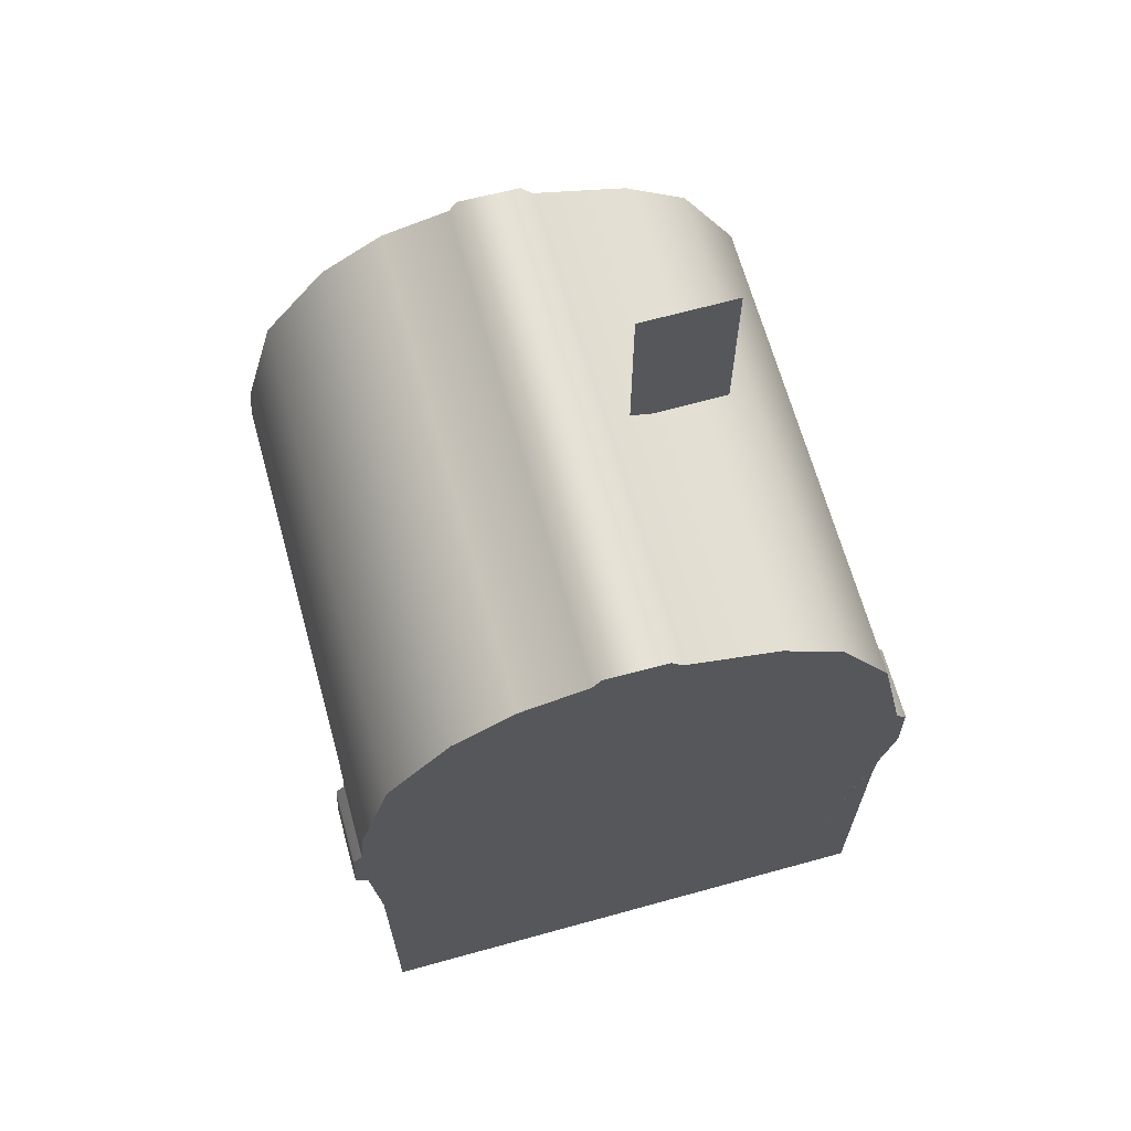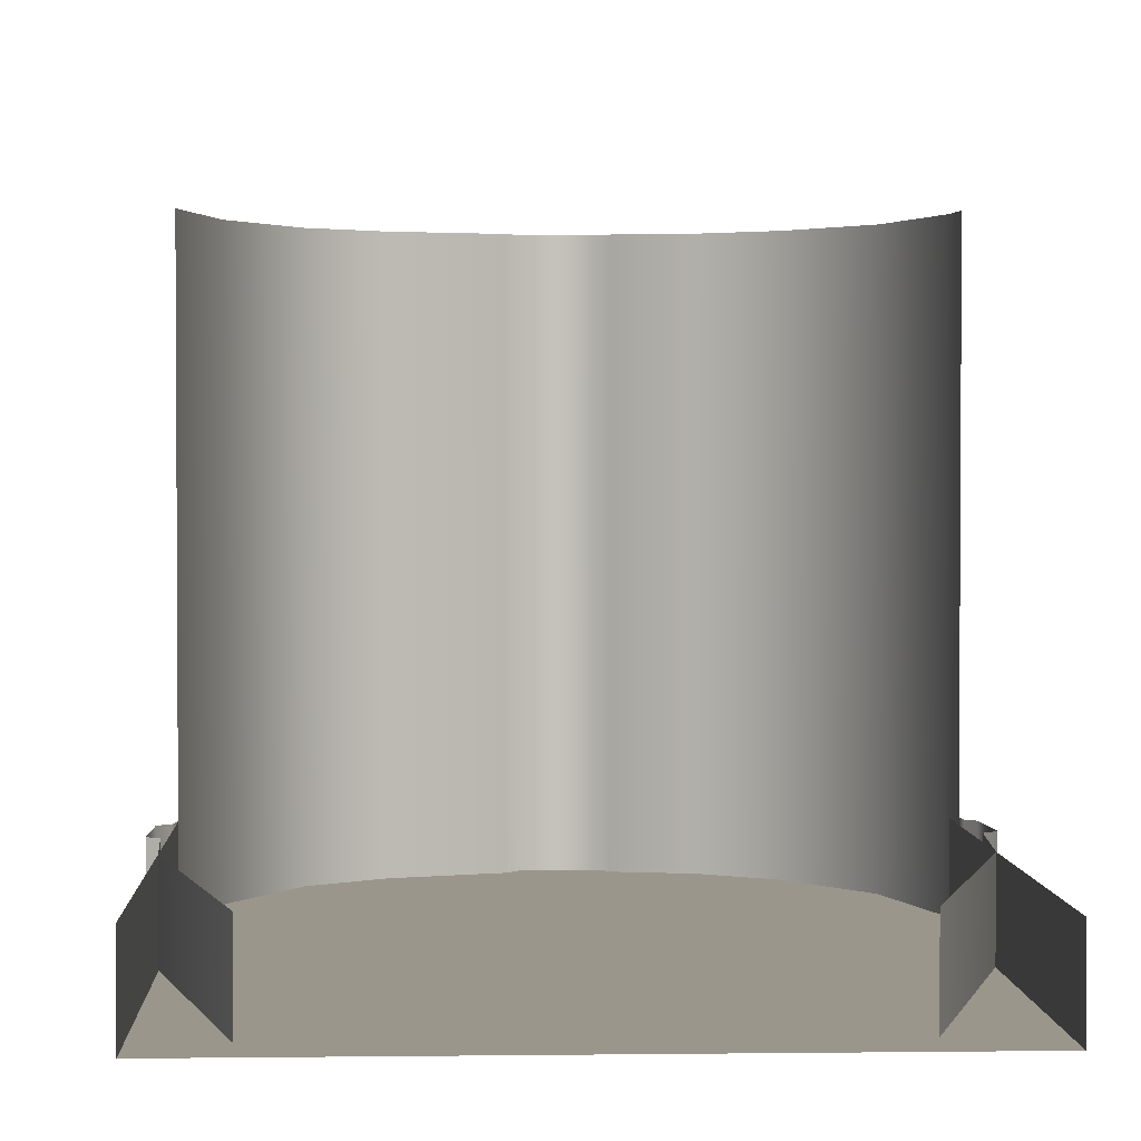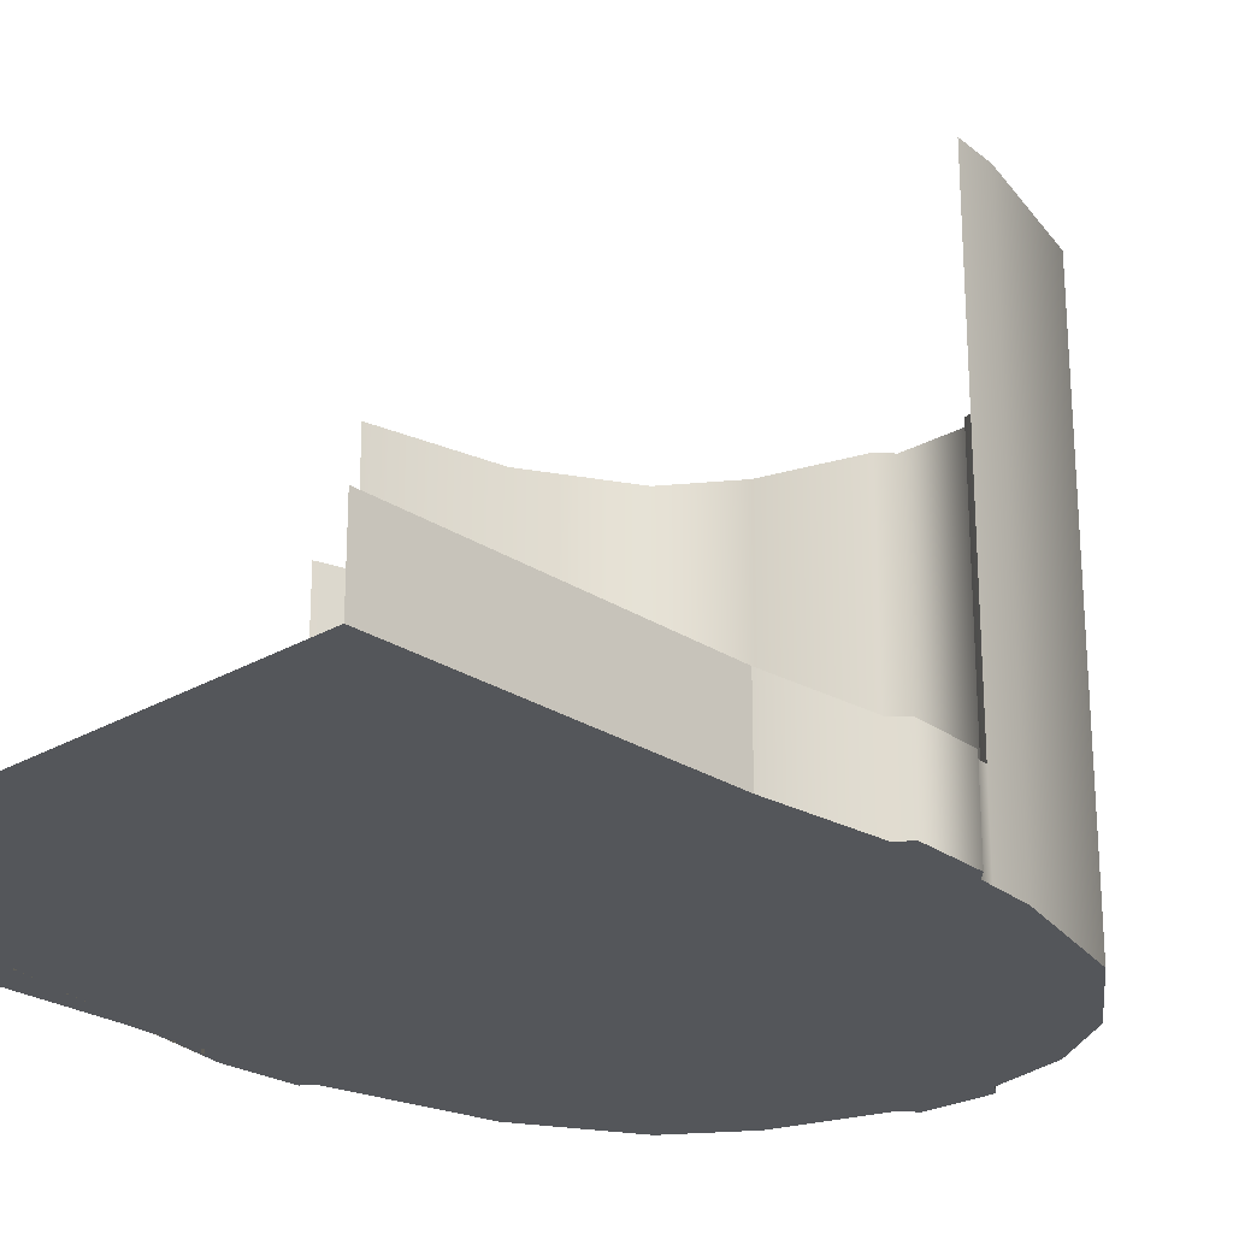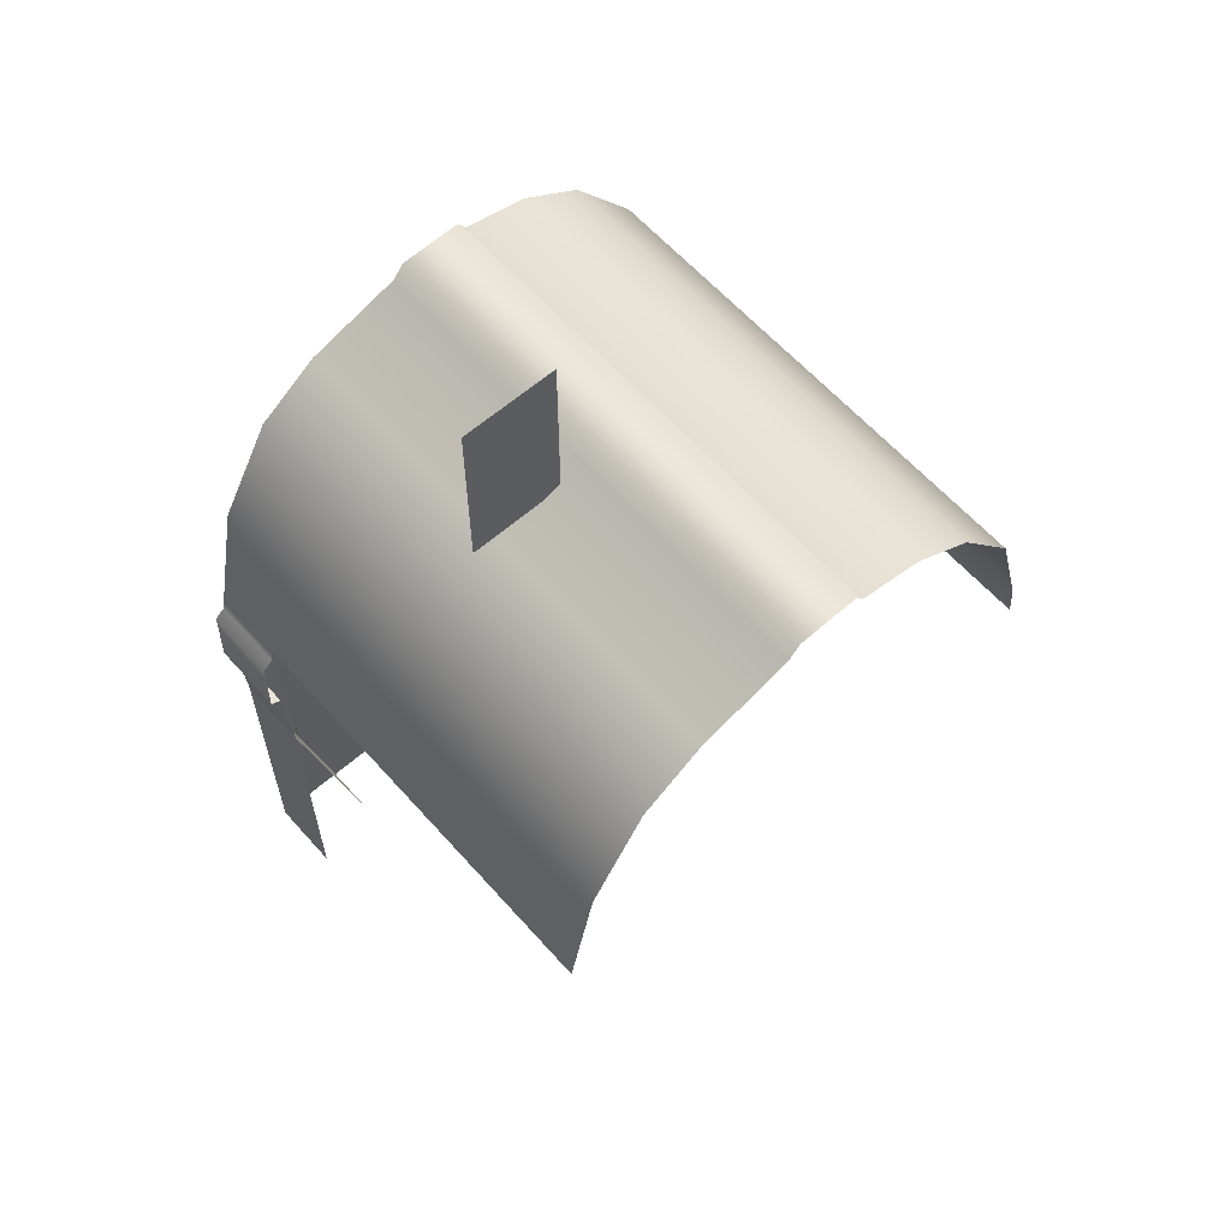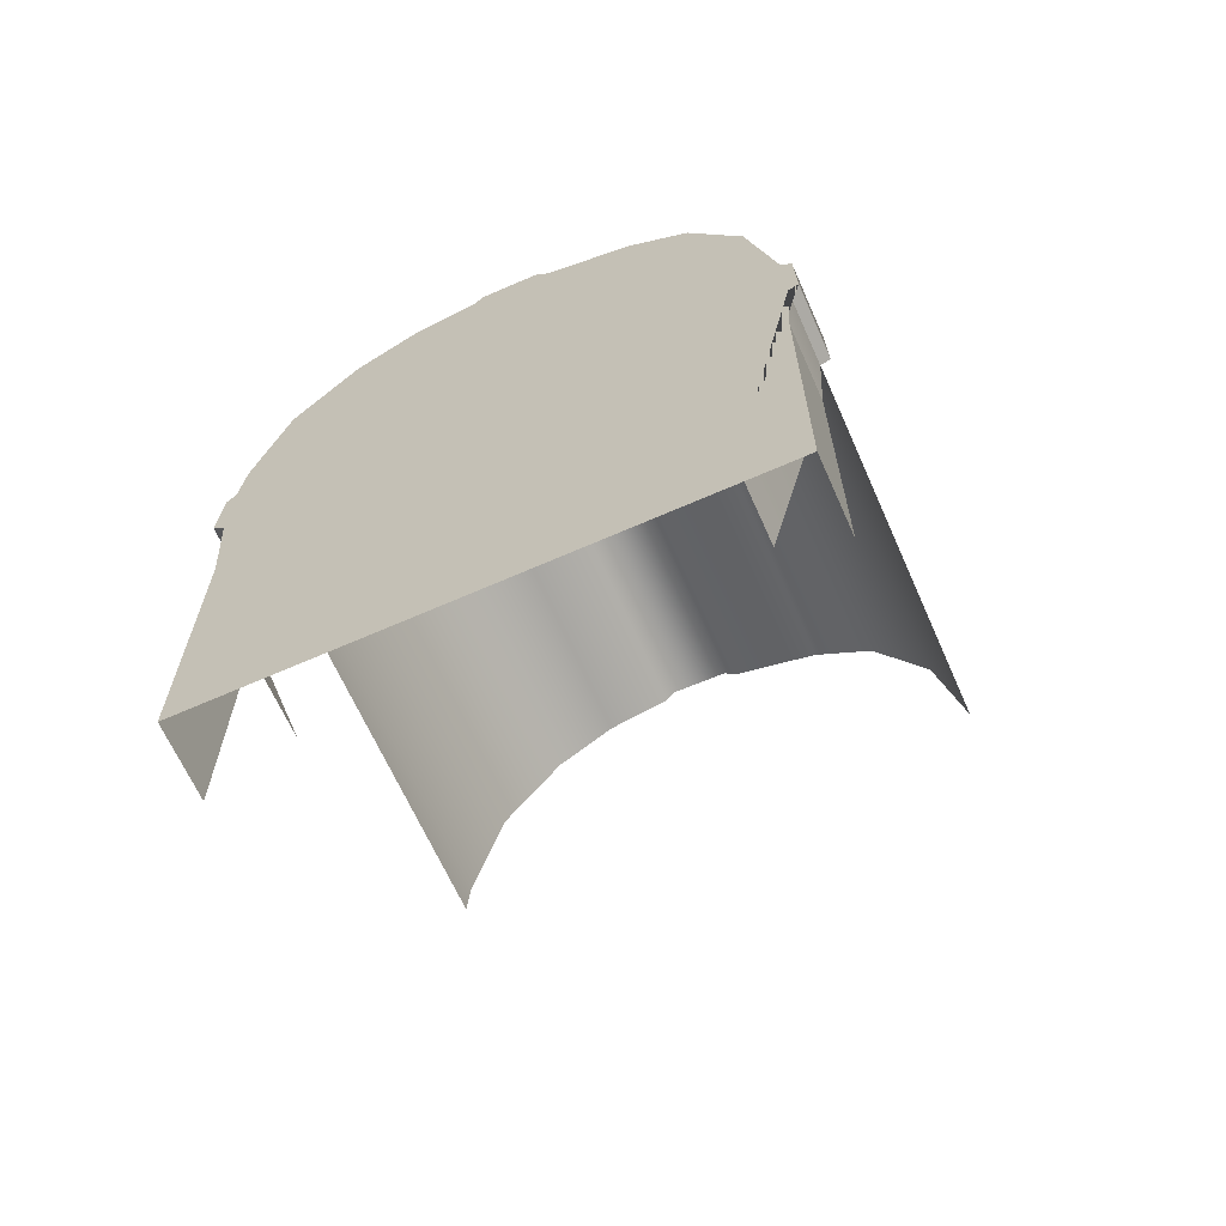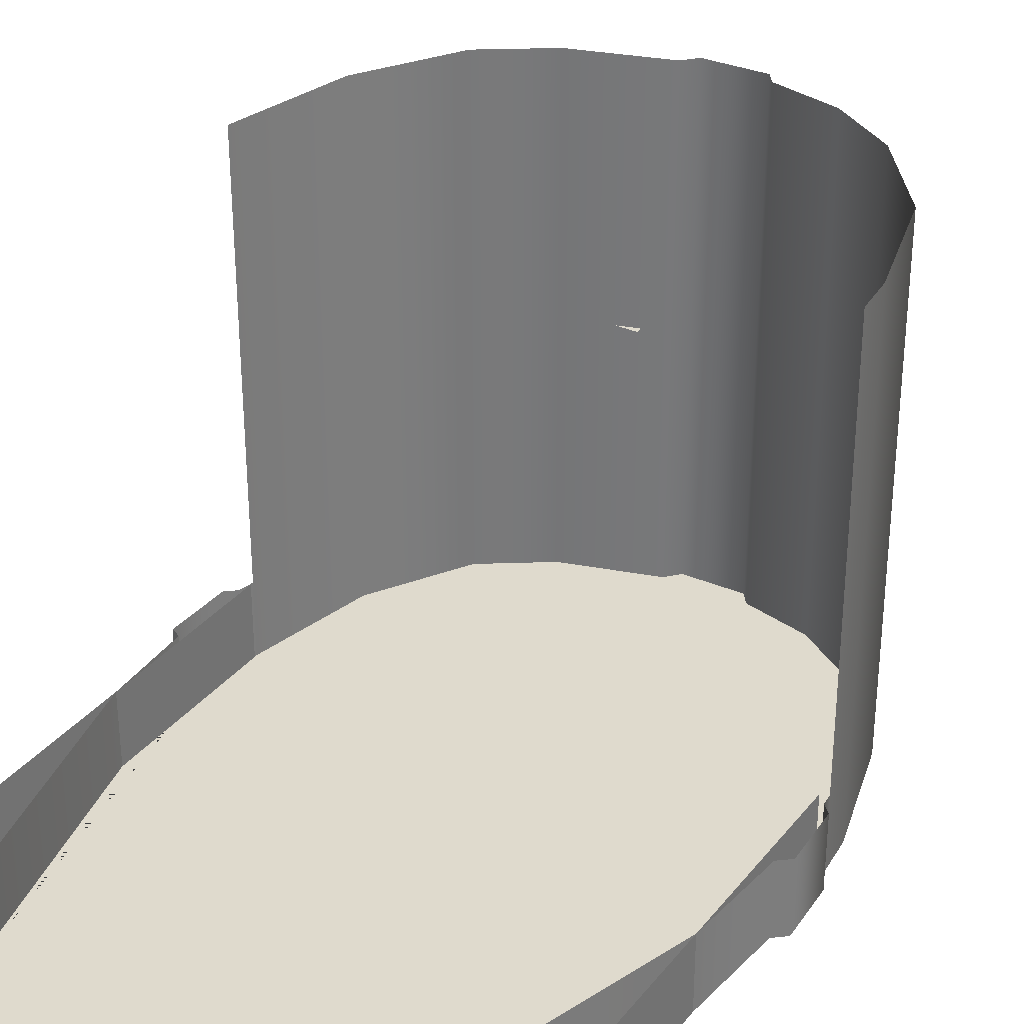
<metadata>
{"format":"obj","ext":"obj","renderer":"f3d","projection":"perspective","resolution":1024,"background":"white","views":[{"elev":66.3,"azim":-15.5,"up":"+Z"},{"elev":2.3,"azim":177.4,"up":"+Y"},{"elev":-25.1,"azim":-136.5,"up":"+Y"},{"elev":61.3,"azim":138.5,"up":"+Z"},{"elev":-65.9,"azim":23.9,"up":"+Z"},{"elev":32.6,"azim":-147.8,"up":"+Y"}]}
</metadata>
<code>
v 18.06 -3.366 0
v 20.84 -3.366 11.81
v 21.07 -3.366 15.82
v 21.54 -3.366 16.05
v 21.46 -3.366 19.06
v 21 -3.366 19.45
v 19.69 -3.366 25.7
v 17.22 -3.366 29.95
v 14.44 -3.366 31.88
v 10.27 -3.366 33.19
v 9.727 -3.366 33.81
v 6.948 -3.366 33.89
v 6.562 -3.366 33.35
v 3.551 -3.366 32.65
v 0.772 -3.366 30.88
v -2.084 -3.366 27.17
v -3.551 -3.366 21.92
v -3.783 -3.366 19.61
v -4.169 -3.366 19.22
v -4.323 -3.366 16.44
v -3.783 -3.366 15.98
v -3.397 -3.366 11.34
v 0 -3.366 0
v 18.06 0 0
v 20.84 0 11.81
v 21.07 0 15.82
v 21 5.551e-17 19.45
v 20.85 5.551e-17 20.15
v 20.85 -3.366 20.15
v 20.85 19.12 20.15
v 19.69 19.12 25.7
v 17.22 19.12 29.95
v 14.44 19.12 31.88
v 10.27 19.12 33.19
v 6.562 19.12 33.35
v 3.551 19.12 32.65
v 0.772 19.12 30.88
v -2.084 19.12 27.17
v -3.551 19.12 21.92
v -3.397 0 11.34
v 0 0 0
v -3.783 5.551e-17 15.98
v -3.728 19.12 20.15
v -3.728 -3.366 20.15
v -3.783 1.11e-16 19.61
v -3.728 1.11e-16 20.15
v -4.323 5.551e-17 16.44
v -4.169 1.11e-16 19.22
v 21.46 5.551e-17 19.06
v 21.54 0 16.05
v 9.727 19.12 33.81
v 6.948 19.12 33.89
v 15.65 7.875 32.54
v 15.65 7.875 40.41
v 11.36 7.875 40.41
v 11.36 7.875 32.54
v -3.397 0 -2
v -3.397 -3.366 -2
v -3.397 -3.366 20
v -3.397 0 20
v 20.84 0 20
v 20.84 -3.366 20
v 20.84 -3.366 -2
v 20.84 0 -2
g MM_D1_front MM_D1_building MM_D1
f 1 2 3 4 5 6 7 8 9 10 11 12 13 14 15 16 17 18 19 20 21 22 23
g MM_D1_right_side MM_D1_building MM_D1
f 1 24 25 2
f 2 25 26 3
f 6 27 28 29
f 30 31 7 29
f 7 31 32 8
f 8 32 33 9
f 9 33 34 10
g MM_D1_left_side MM_D1_building MM_D1
f 13 35 36 14
f 14 36 37 15
f 15 37 38 16
f 16 38 39 17
f 22 40 41 23
f 21 42 40 22
f 17 39 43 44
f 45 18 44 46
g MM_D1_left_side_frame MM_D1_building MM_D1
f 20 47 42 21
f 19 48 47 20
f 18 45 48 19
g MM_D1_right_side_frame MM_D1_building MM_D1
f 5 49 27 6
f 4 50 49 5
f 3 26 50 4
g MM_D1_roof_frame MM_D1_building MM_D1
f 10 34 51 11
f 11 51 52 12
f 12 52 35 13
g p2029 MM_D1_horn MM_D1_building MM_D1
f 53 54 55 56
g MM_D1_camera_collisions MM_D1
f 57 58 59 60
f 61 62 63 64
f 62 59 58 63

</code>
